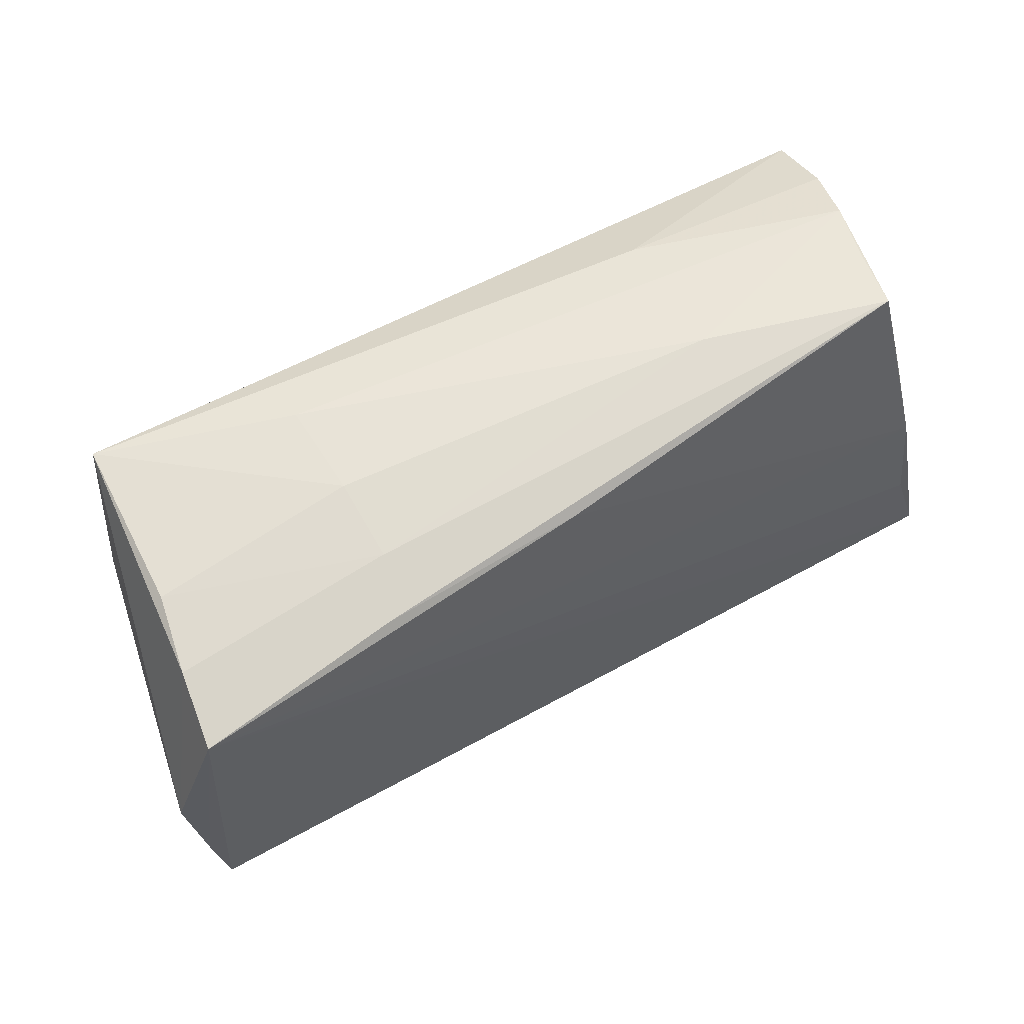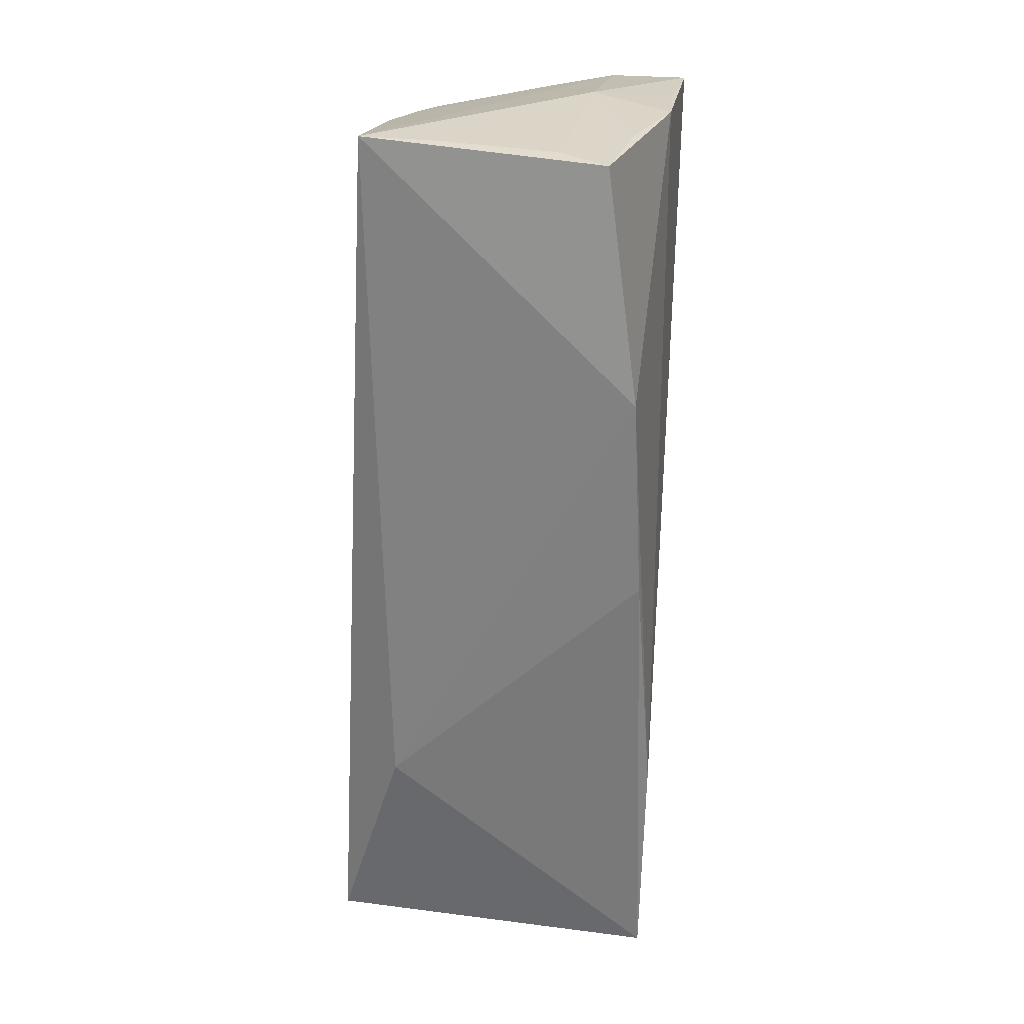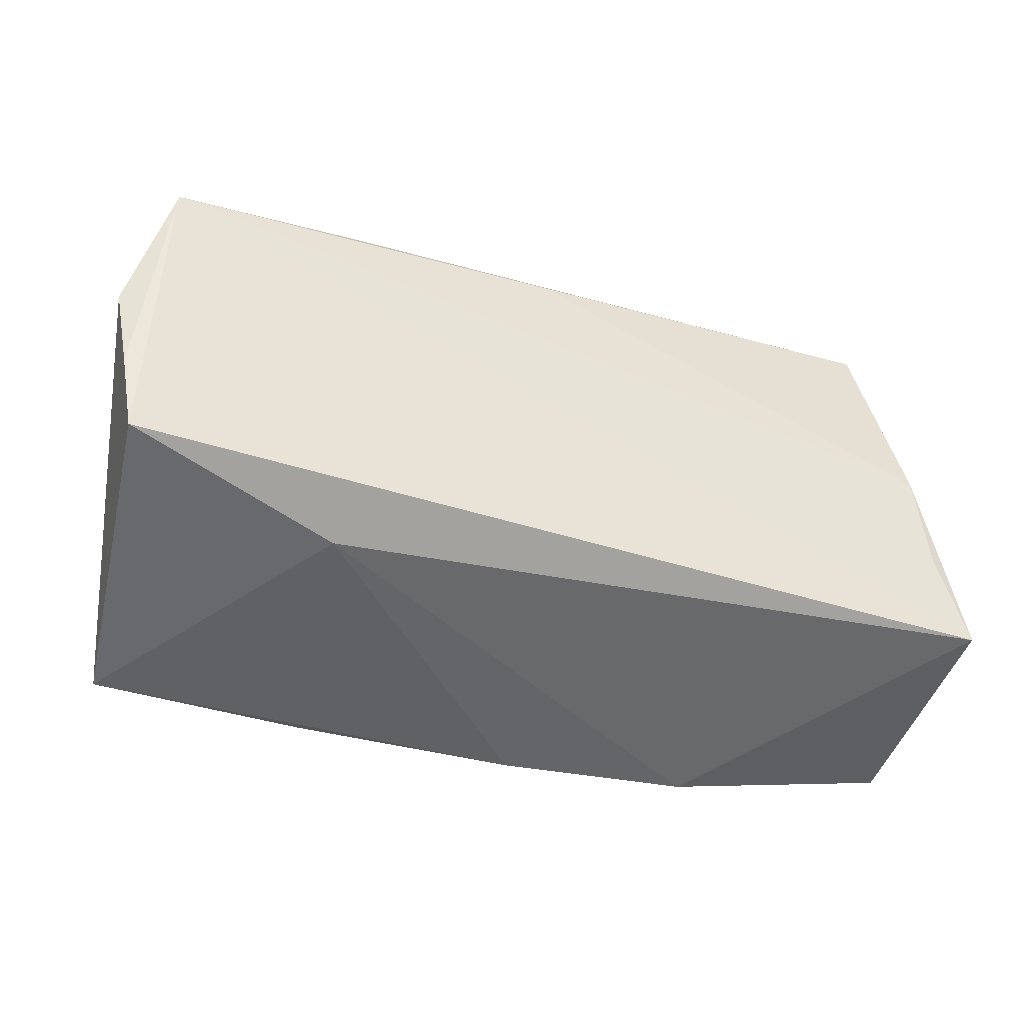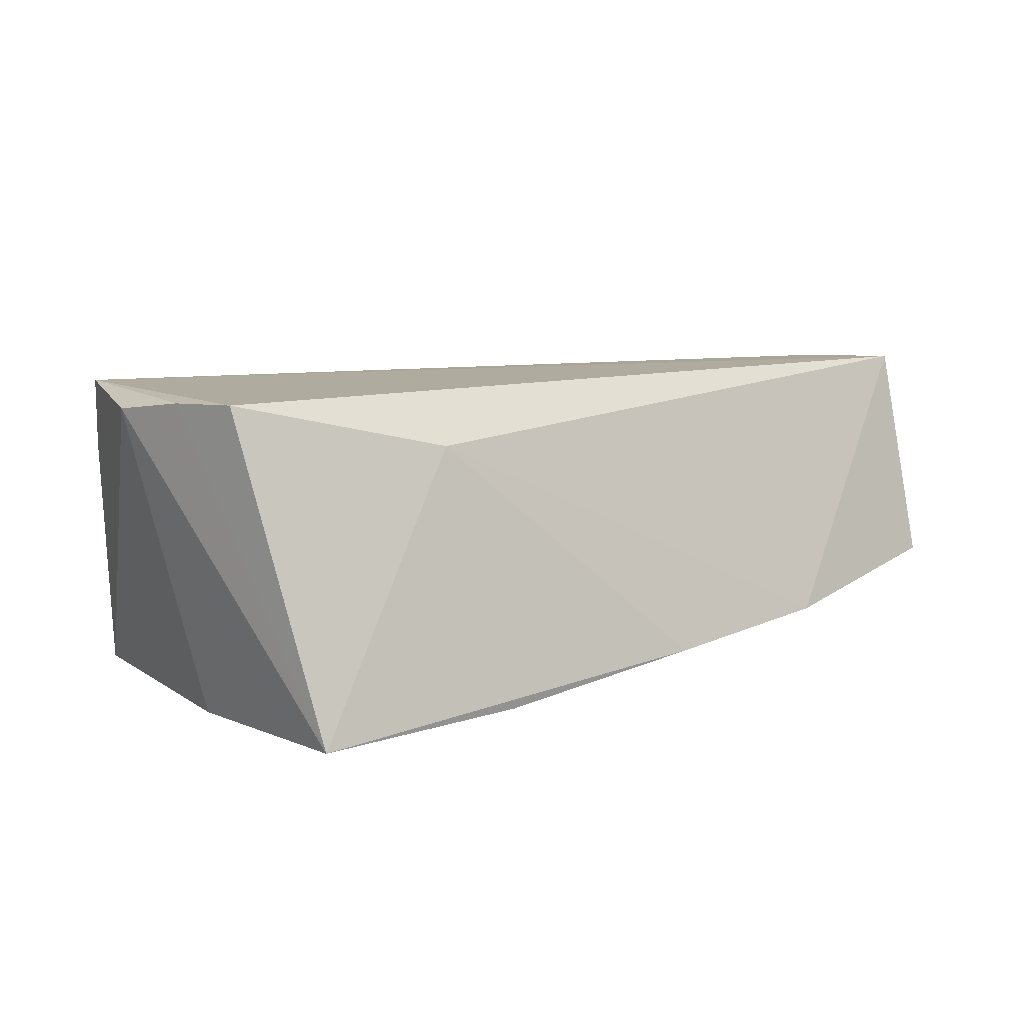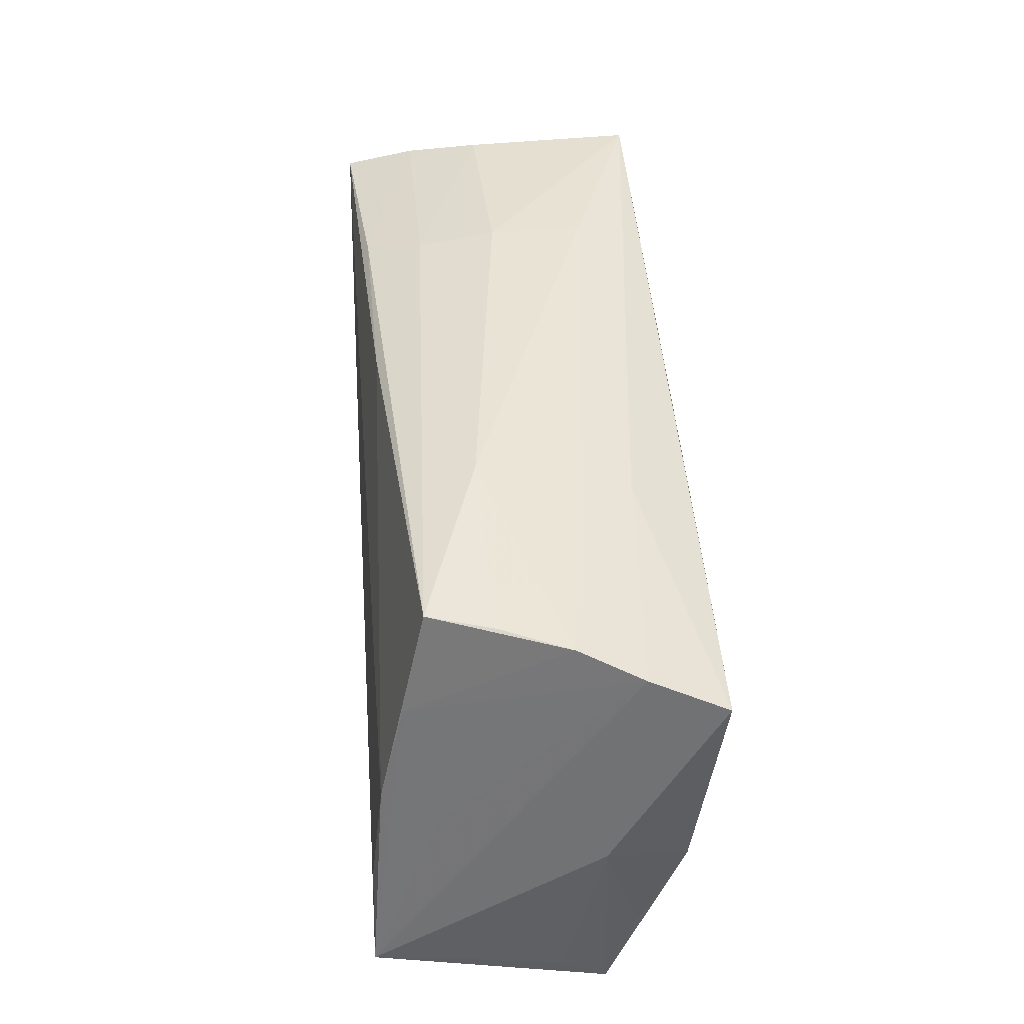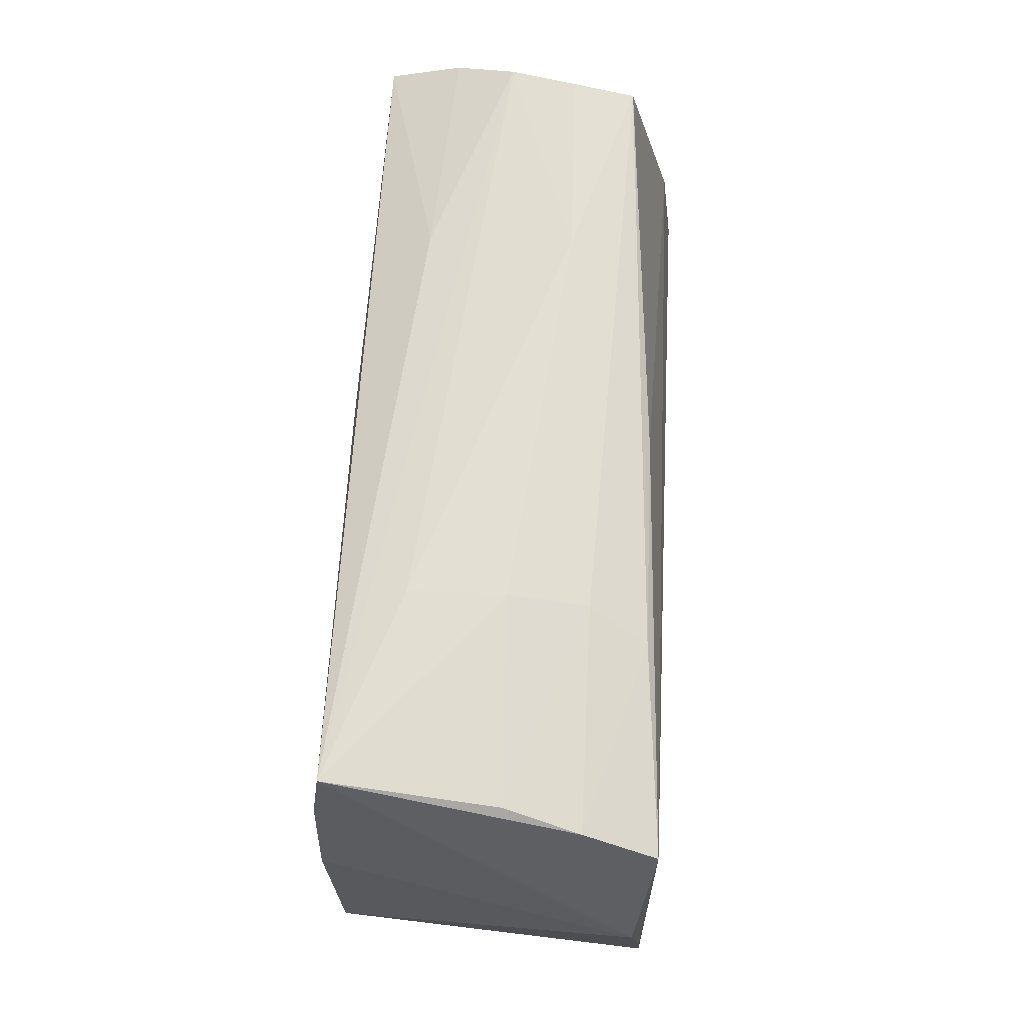
<metadata>
{"format":"obj","ext":"obj","renderer":"f3d","projection":"perspective","resolution":1024,"background":"white","views":[{"elev":60.0,"azim":-30.7,"up":"+Y"},{"elev":-64.4,"azim":87.1,"up":"+Y"},{"elev":-35.7,"azim":-20.2,"up":"+Y"},{"elev":9.7,"azim":-39.8,"up":"+Z"},{"elev":43.1,"azim":86.2,"up":"+Y"},{"elev":65.3,"azim":-86.0,"up":"+Y"}]}
</metadata>
<code>
v -0.02873 -0.02279 0.01441
v 0.001459 0.02094 -0.02
v -0.05725 -0.006819 0.0204
v 0.05633 0.005629 -0.01748
v -0.05201 0.02394 0.01188
v -0.02365 -0.02995 -0.01853
v 0.05812 -0.00193 -0.006925
v -0.02472 0.02621 0.01123
v 0.05659 -0.02545 -0.002351
v -0.05076 -0.00107 -0.02037
v 0.0566 -0.00401 -0.01657
v -0.02469 0.0279 0.001349
v 0.04778 0.02871 0.01306
v 0.05657 -0.023 0.01134
v 0.02416 0.02902 0.006185
v 0.0538 0.0009387 0.01219
v -0.05348 0.0212 0.02086
v 0.05254 -0.01038 0.02048
v -0.04881 0.02734 -0.01864
v -0.001901 0.02448 0.01757
v 0.02858 -0.0321 -0.01276
v 0.04999 0.01592 0.01583
v -0.05102 -0.02834 -0.01943
v -0.05002 0.02581 0.002635
v 0.05622 -0.0289 -0.007807
v 0.05667 -0.01661 -0.01129
v -0.02821 0.02389 0.0184
v 0.05447 0.02389 -0.01089
v -0.02498 0.02816 -0.01051
v -0.05571 -0.01647 0.02086
v 0.05209 0.02678 -0.003211
v 0.004375 -0.0321 -0.01507
v 0.02558 0.02584 -0.0122
v -0.04867 0.01439 -0.0202
v 0.05557 0.01966 -0.02021
v 0.04946 0.02802 0.005233
v 0.05175 0.003412 0.01891
v 0.05641 -0.02208 0.02086
v -0.05889 0.003989 0.01898
f 17 30 38
f 13 37 22
f 22 37 38
f 14 25 9
f 38 25 14
f 25 11 26
f 4 11 35
f 21 25 38
f 21 11 25
f 38 30 1
f 1 21 38
f 32 21 1
f 1 30 23
f 23 32 1
f 6 32 23
f 23 35 6
f 35 11 6
f 11 21 6
f 6 21 32
f 20 37 13
f 20 17 37
f 3 17 39
f 30 17 3
f 39 23 3
f 23 30 3
f 38 37 18
f 18 17 38
f 37 17 18
f 19 33 35
f 10 35 23
f 10 34 35
f 10 19 34
f 10 23 39
f 39 19 10
f 13 22 31
f 31 19 29
f 33 19 31
f 13 8 27
f 27 20 13
f 17 20 27
f 15 8 13
f 15 31 29
f 35 34 2
f 2 19 35
f 34 19 2
f 7 4 35
f 38 14 7
f 11 4 7
f 7 26 11
f 7 14 9
f 9 25 7
f 25 26 7
f 16 22 38
f 35 33 28
f 33 31 28
f 28 7 35
f 38 7 28
f 28 16 38
f 28 31 22
f 22 16 28
f 8 24 5
f 17 27 5
f 5 27 8
f 5 24 19
f 39 17 5
f 5 19 39
f 13 31 36
f 36 15 13
f 31 15 36
f 12 24 8
f 8 15 12
f 12 15 29
f 29 19 12
f 19 24 12

</code>
